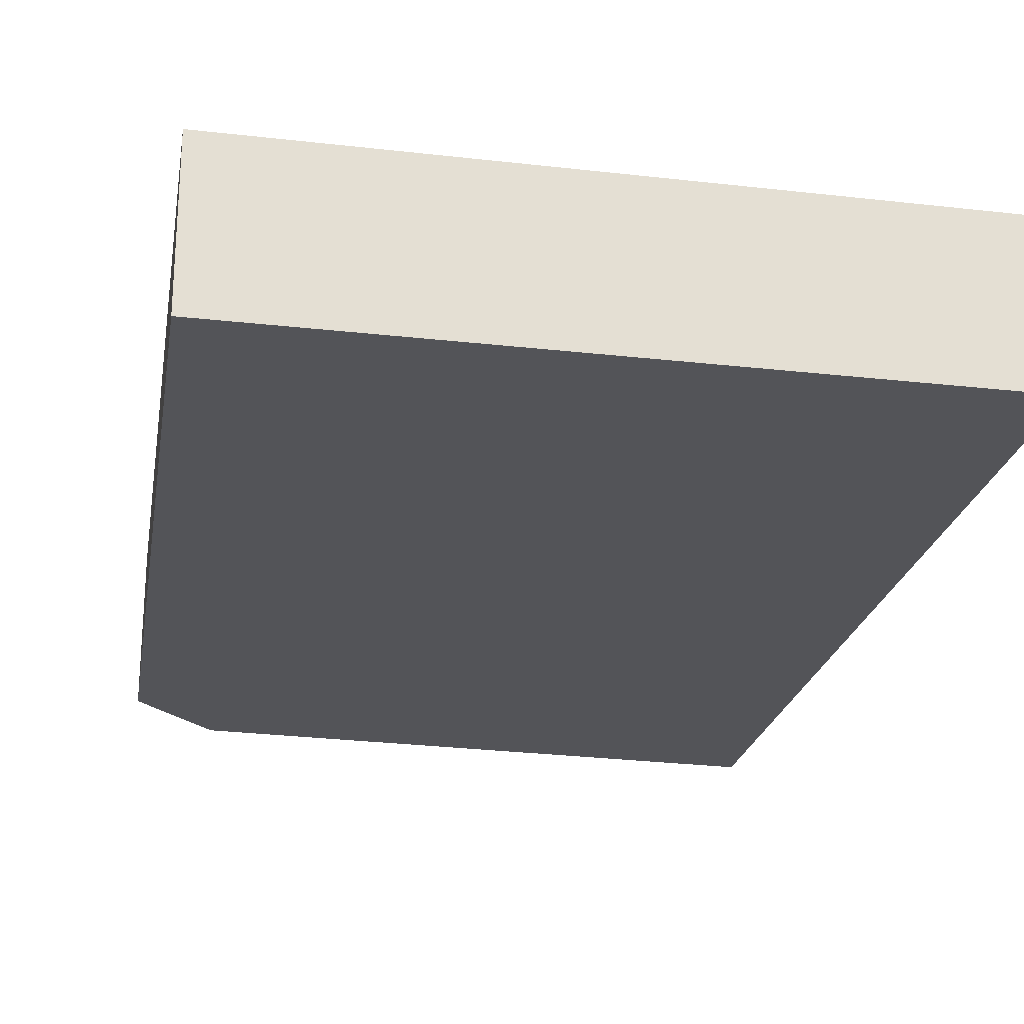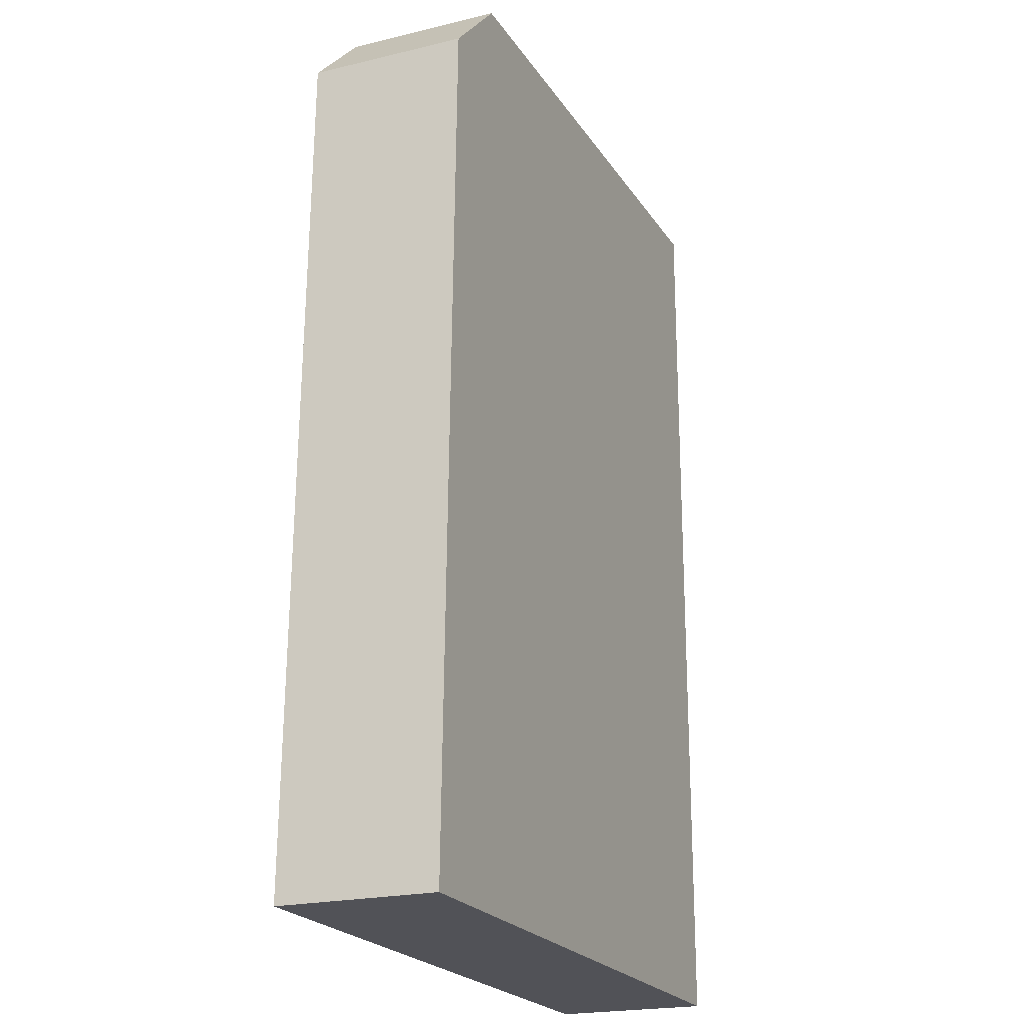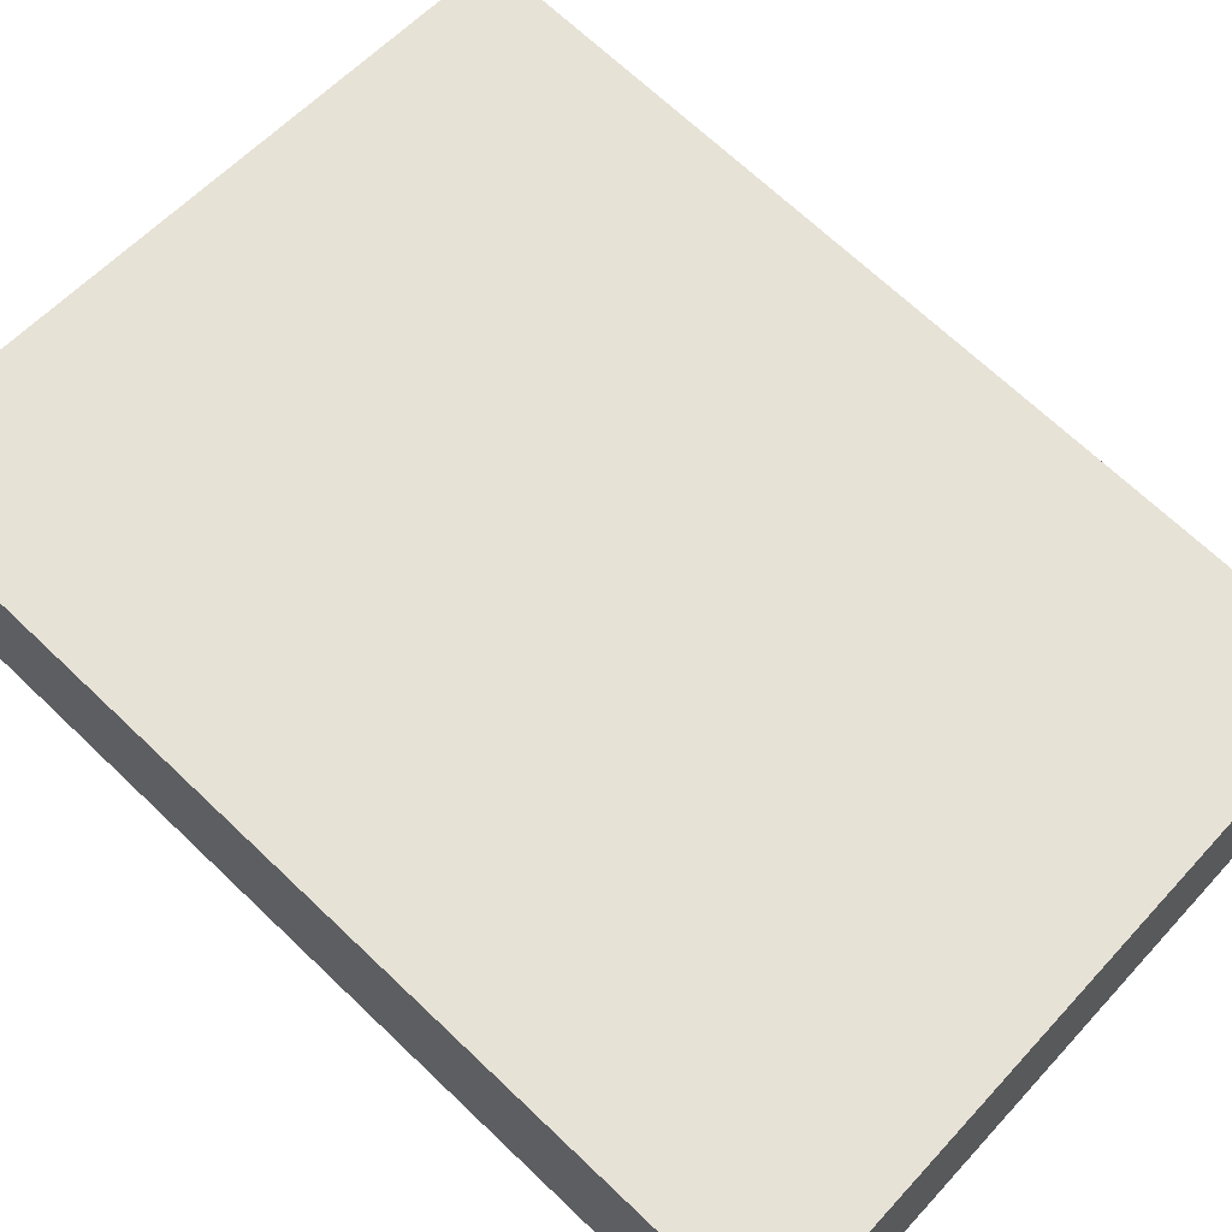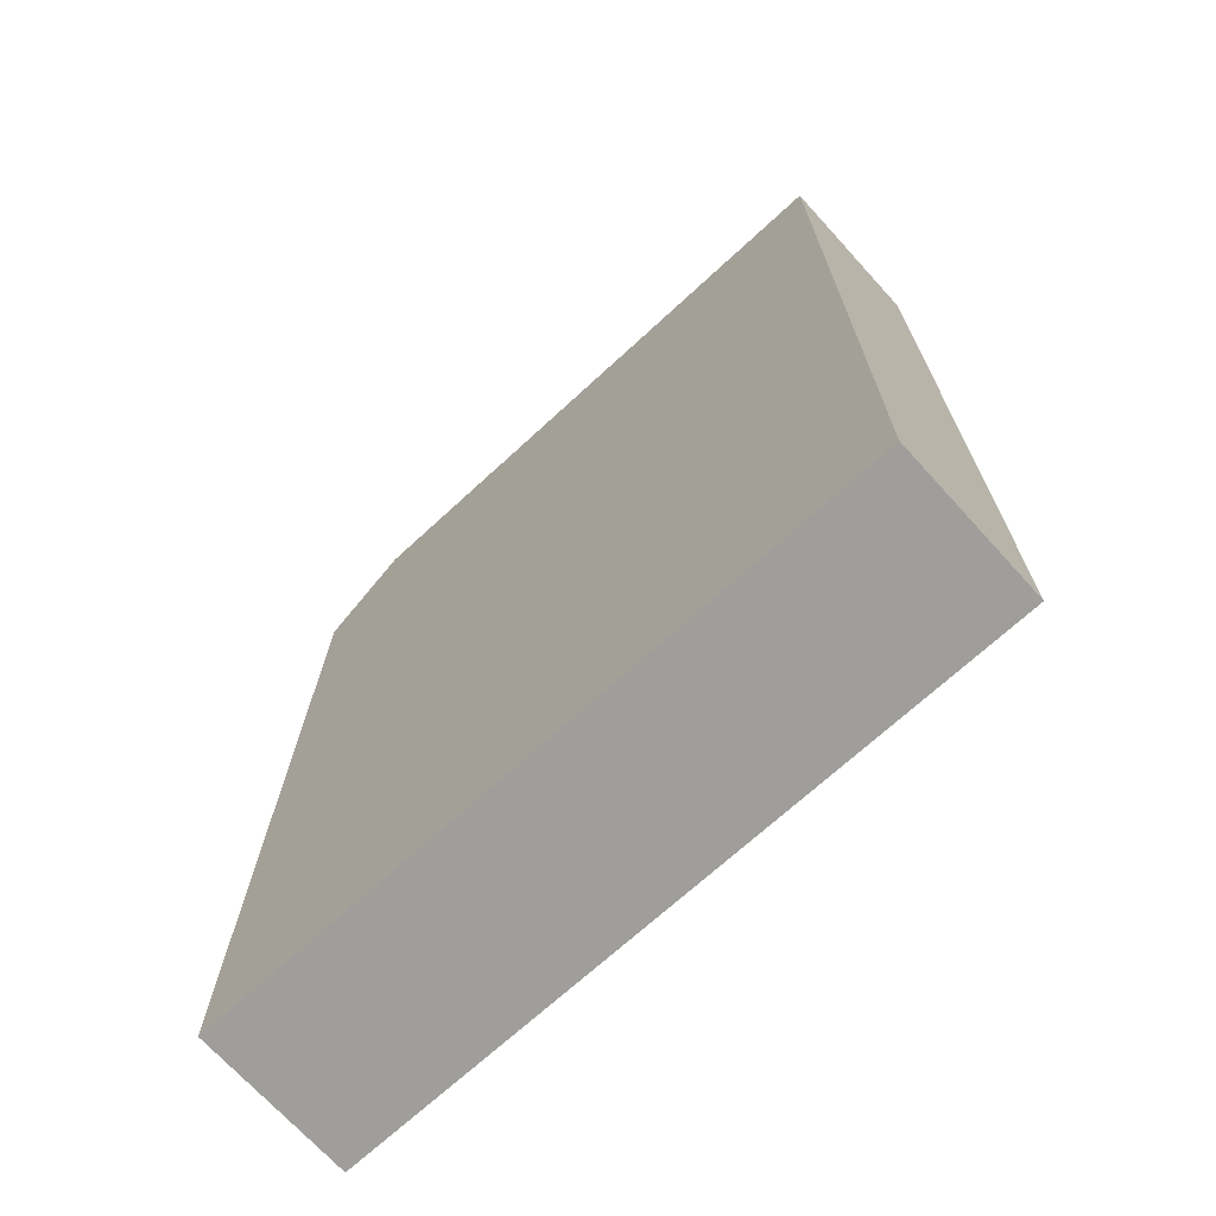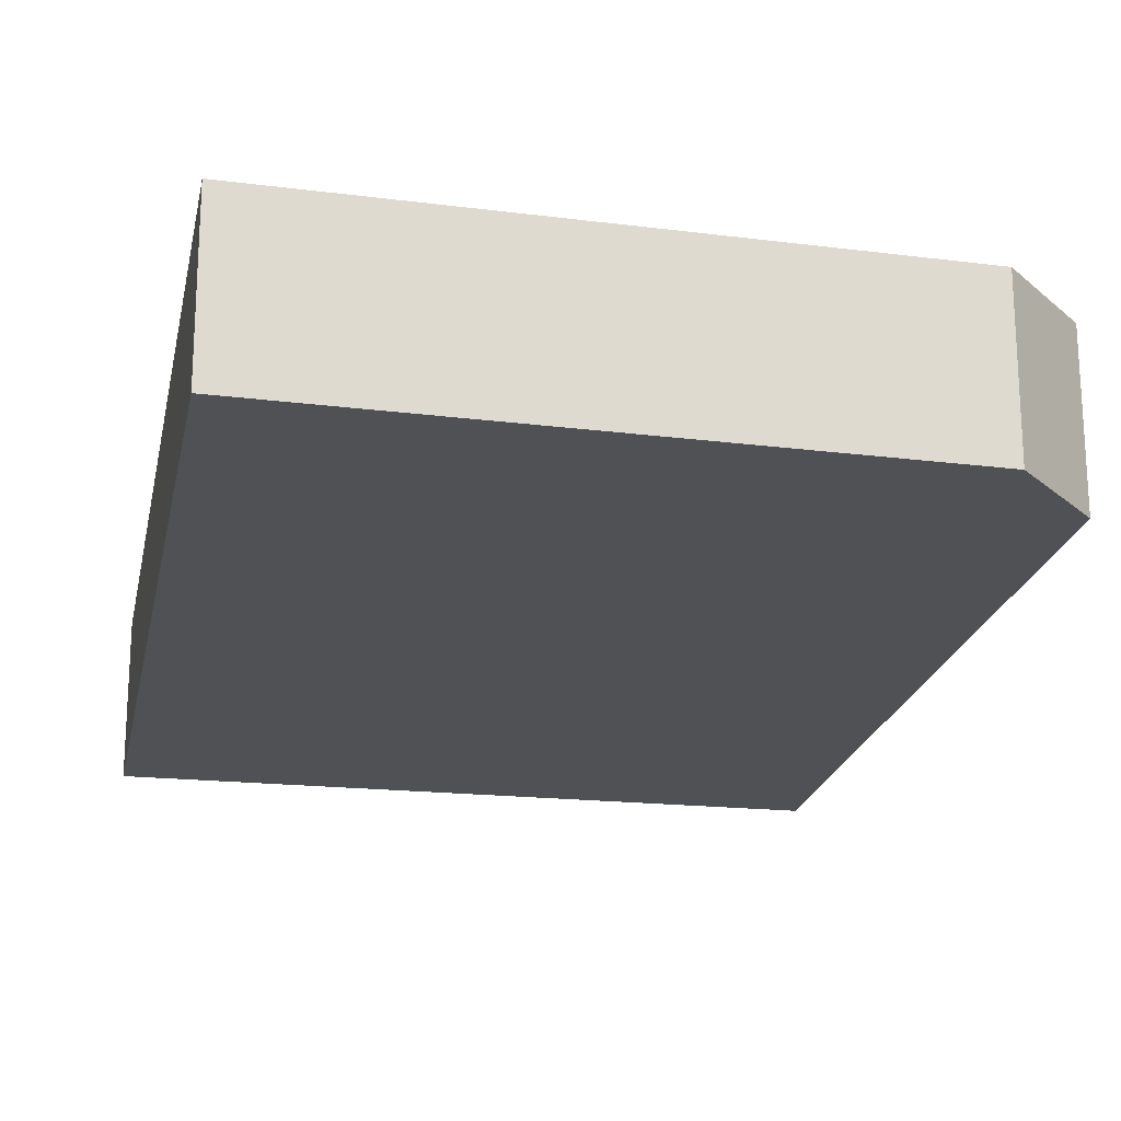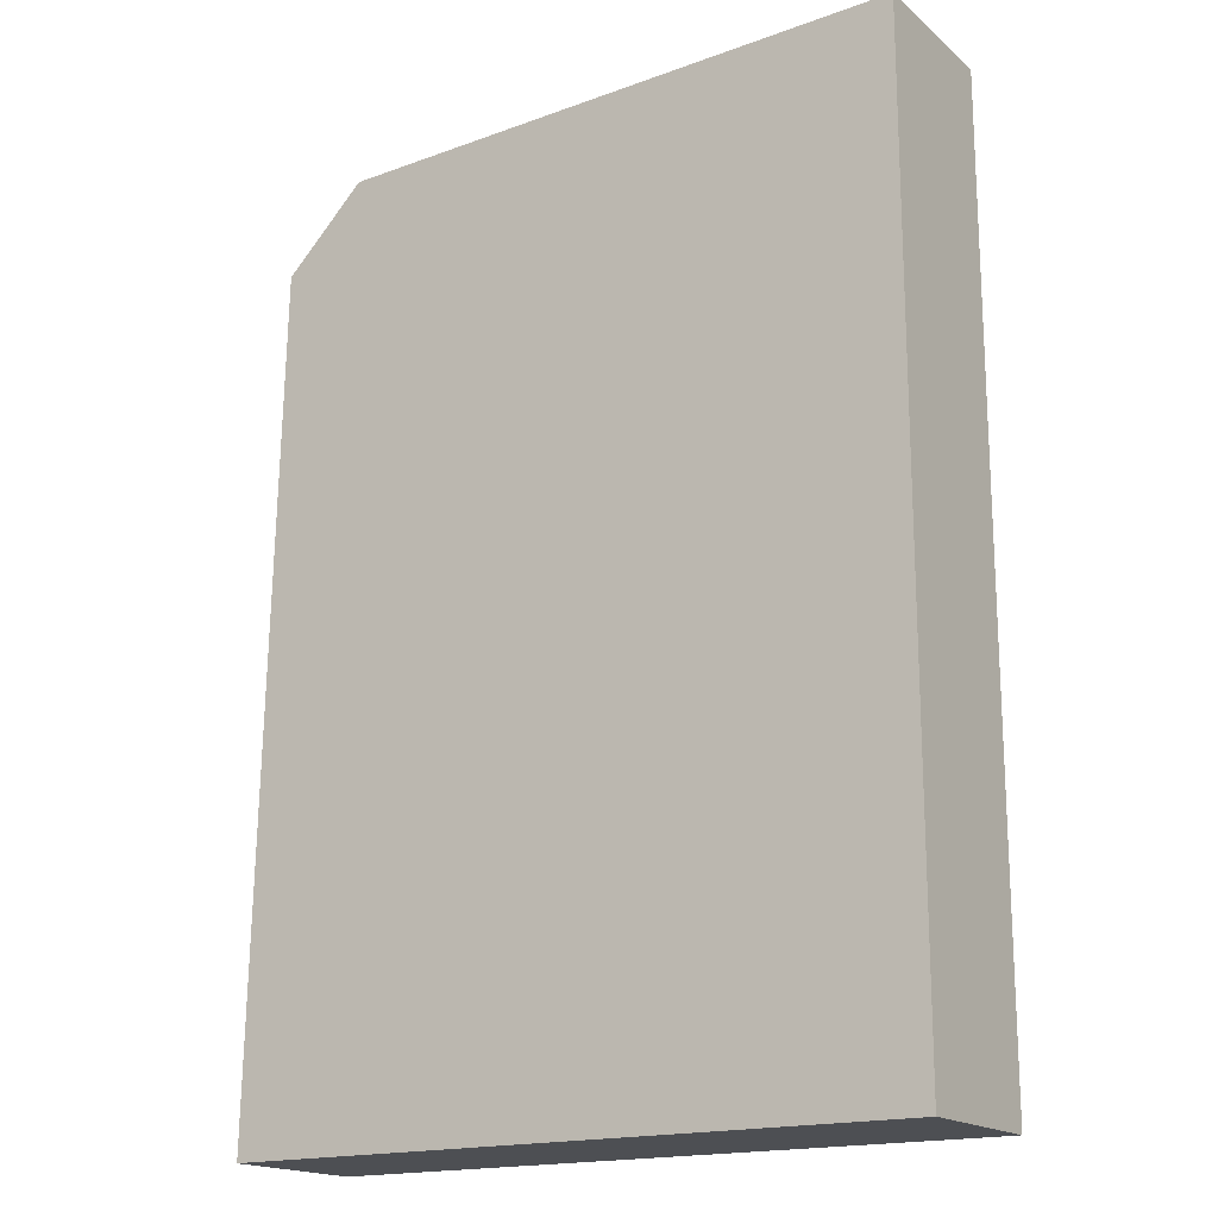
<metadata>
{"format":"obj","ext":"obj","renderer":"f3d","projection":"perspective","resolution":1024,"background":"white","views":[{"elev":-23.5,"azim":-10.9,"up":"+Z"},{"elev":-21.5,"azim":-67.0,"up":"+Y"},{"elev":63.0,"azim":134.3,"up":"+Z"},{"elev":-70.8,"azim":42.3,"up":"+Y"},{"elev":-20.0,"azim":168.7,"up":"+Z"},{"elev":-17.6,"azim":32.7,"up":"+Y"}]}
</metadata>
<code>
v -0.1584 0.2348 0.02181
v -0.1584 0.2348 -0.02181
v -0.1584 0.5 -0.02181
v -0.3196 0.4943 0.02181
v -0.3478 0.2348 0.02181
v -0.1584 0.5 0.02181
v -0.3478 0.2348 -0.02181
v -0.3421 0.4718 -0.02181
v -0.3421 0.4718 0.02181
v -0.3196 0.4943 -0.02181
f 5 2 1
f 5 1 4
f 6 3 4
f 6 4 1
f 6 1 2
f 6 2 3
f 7 3 2
f 7 2 5
f 8 7 5
f 8 3 7
f 9 8 5
f 9 5 4
f 9 4 8
f 10 8 4
f 10 4 3
f 10 3 8

</code>
